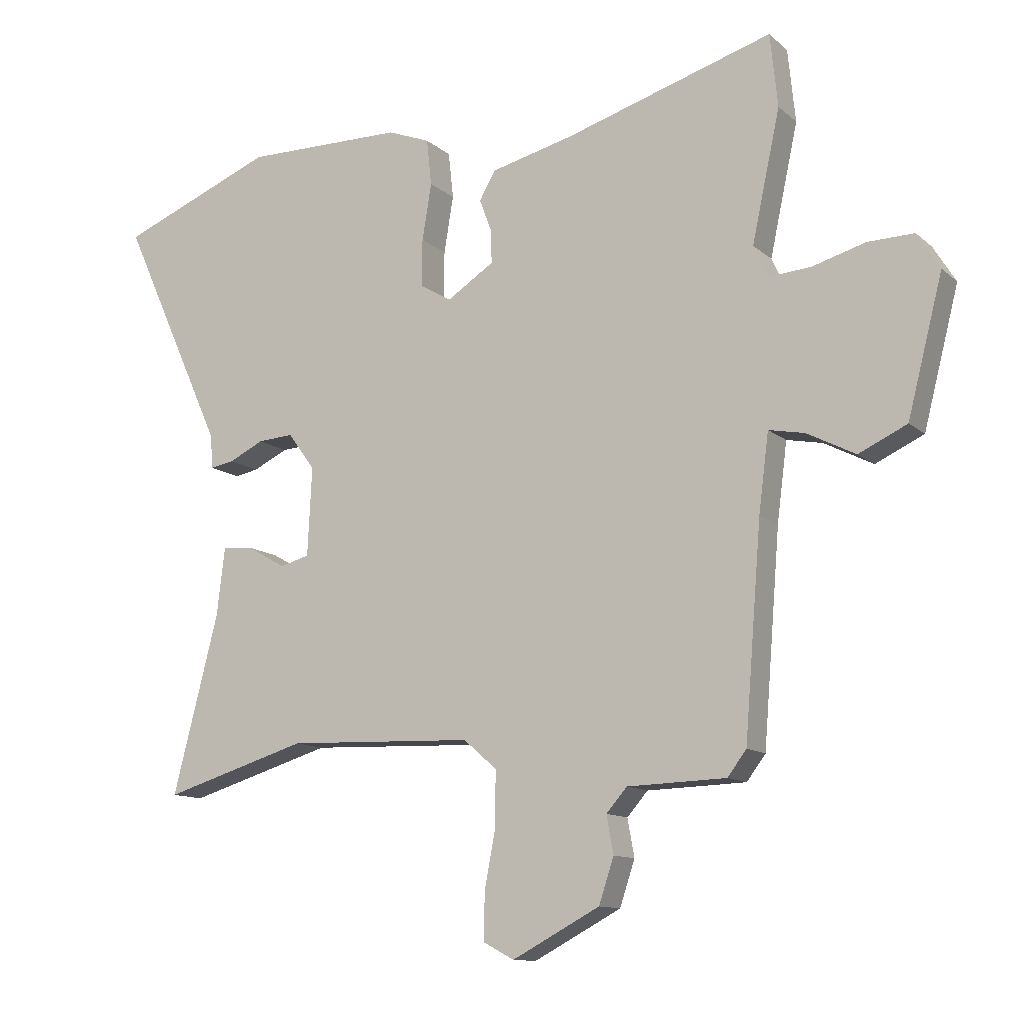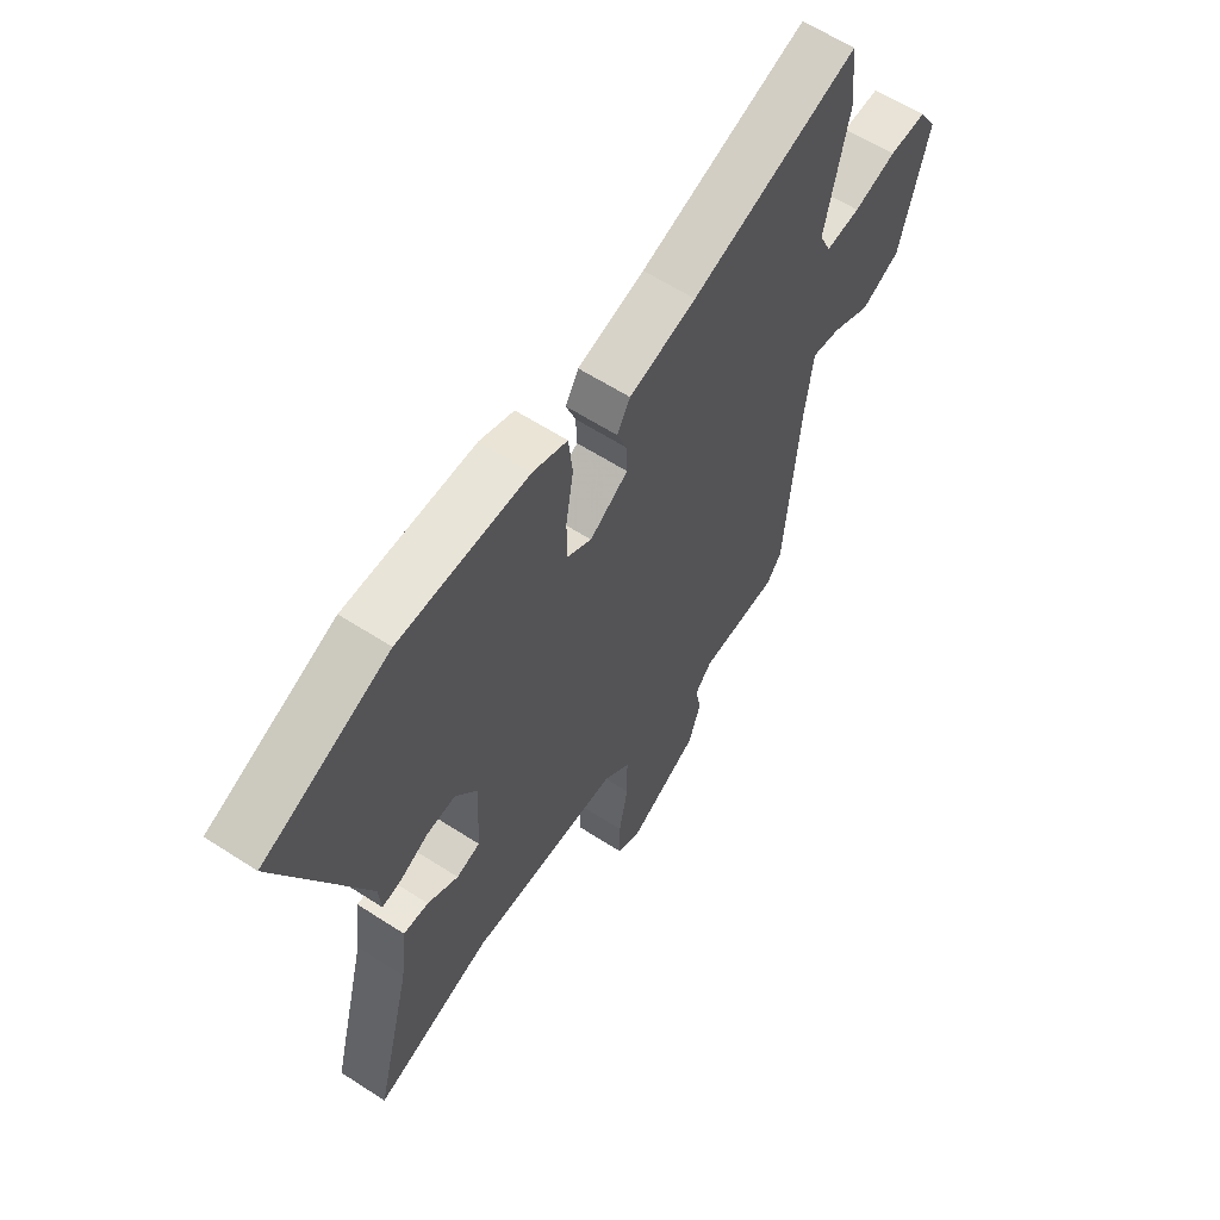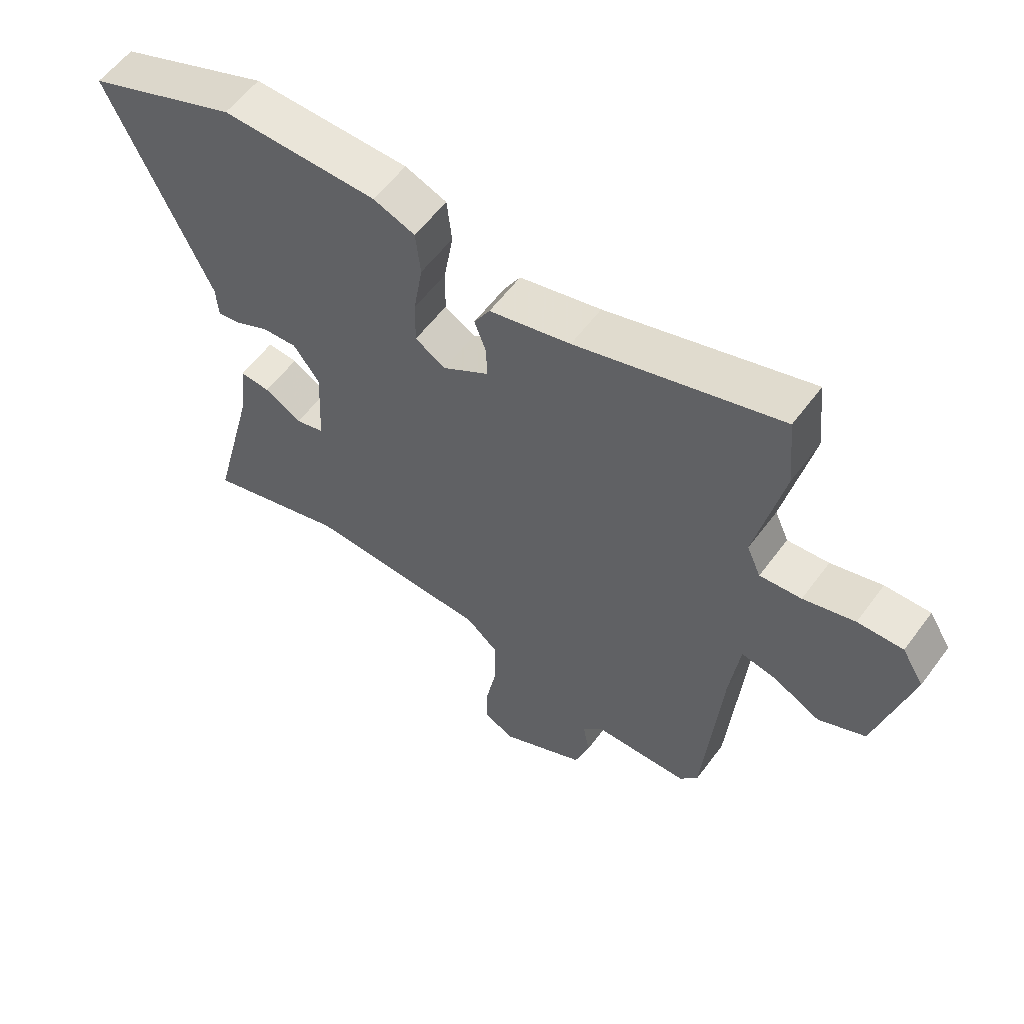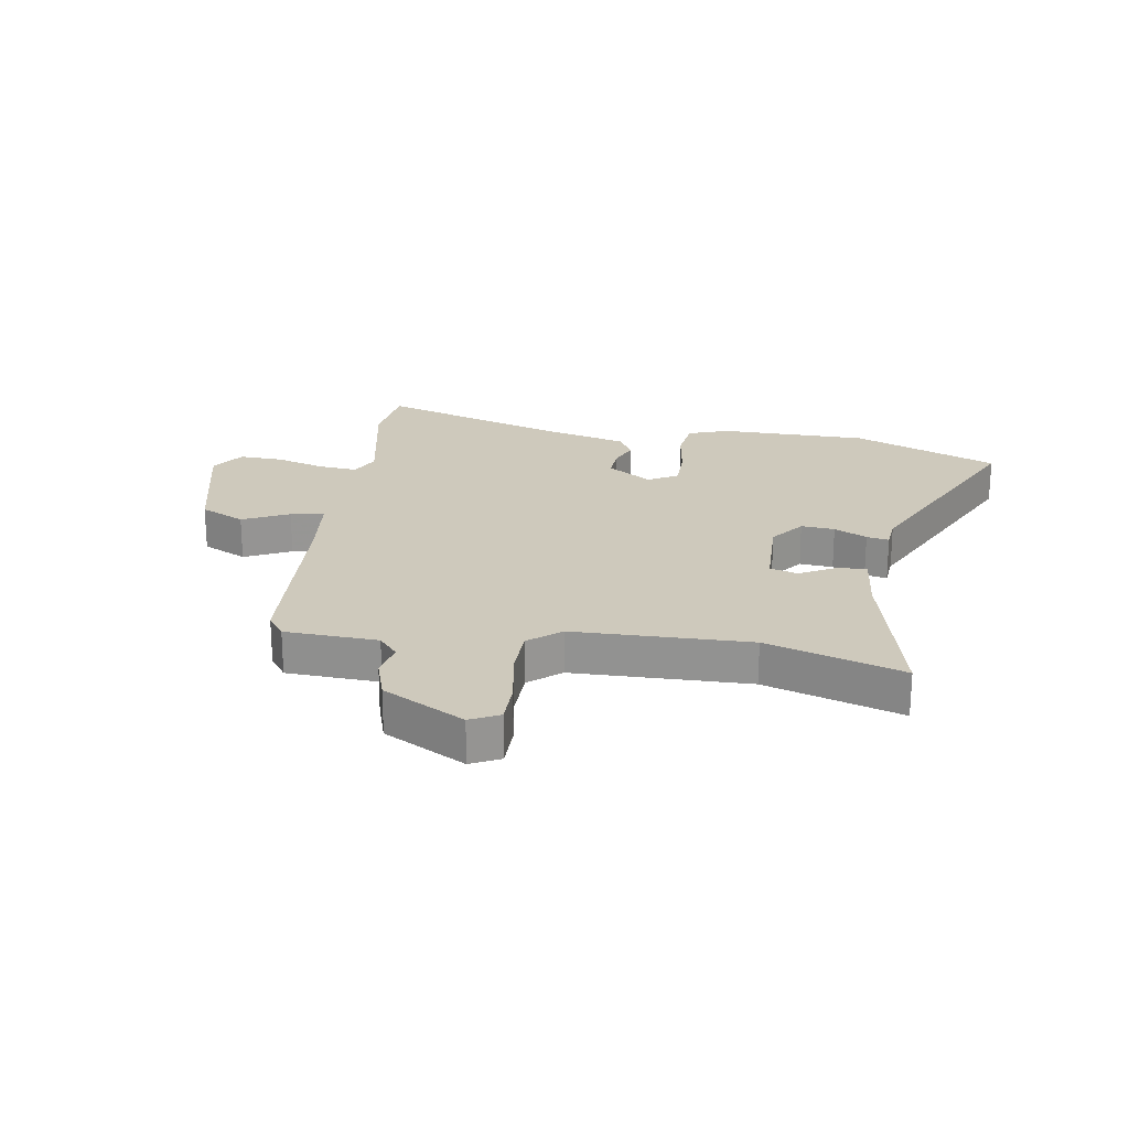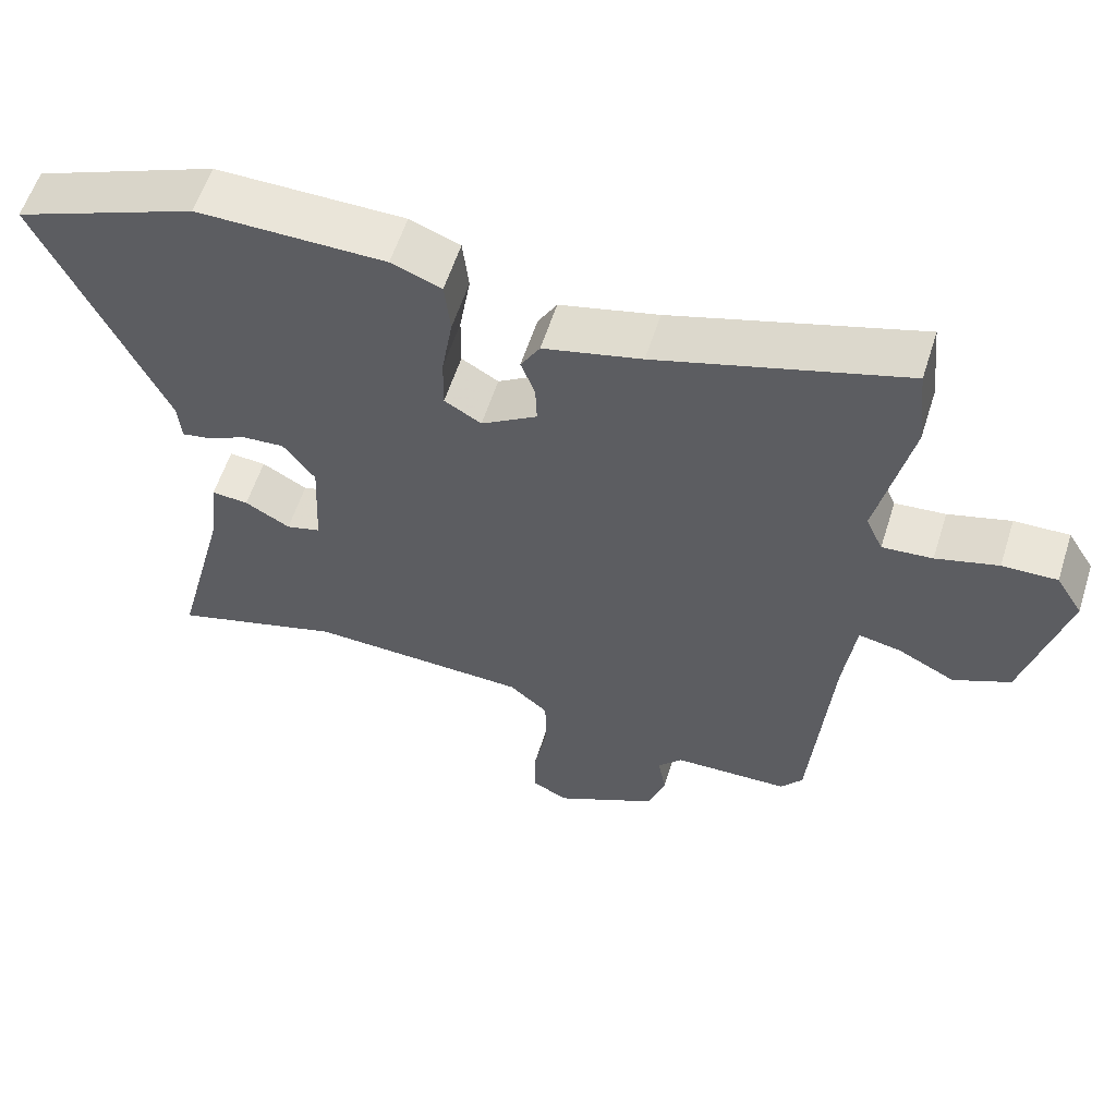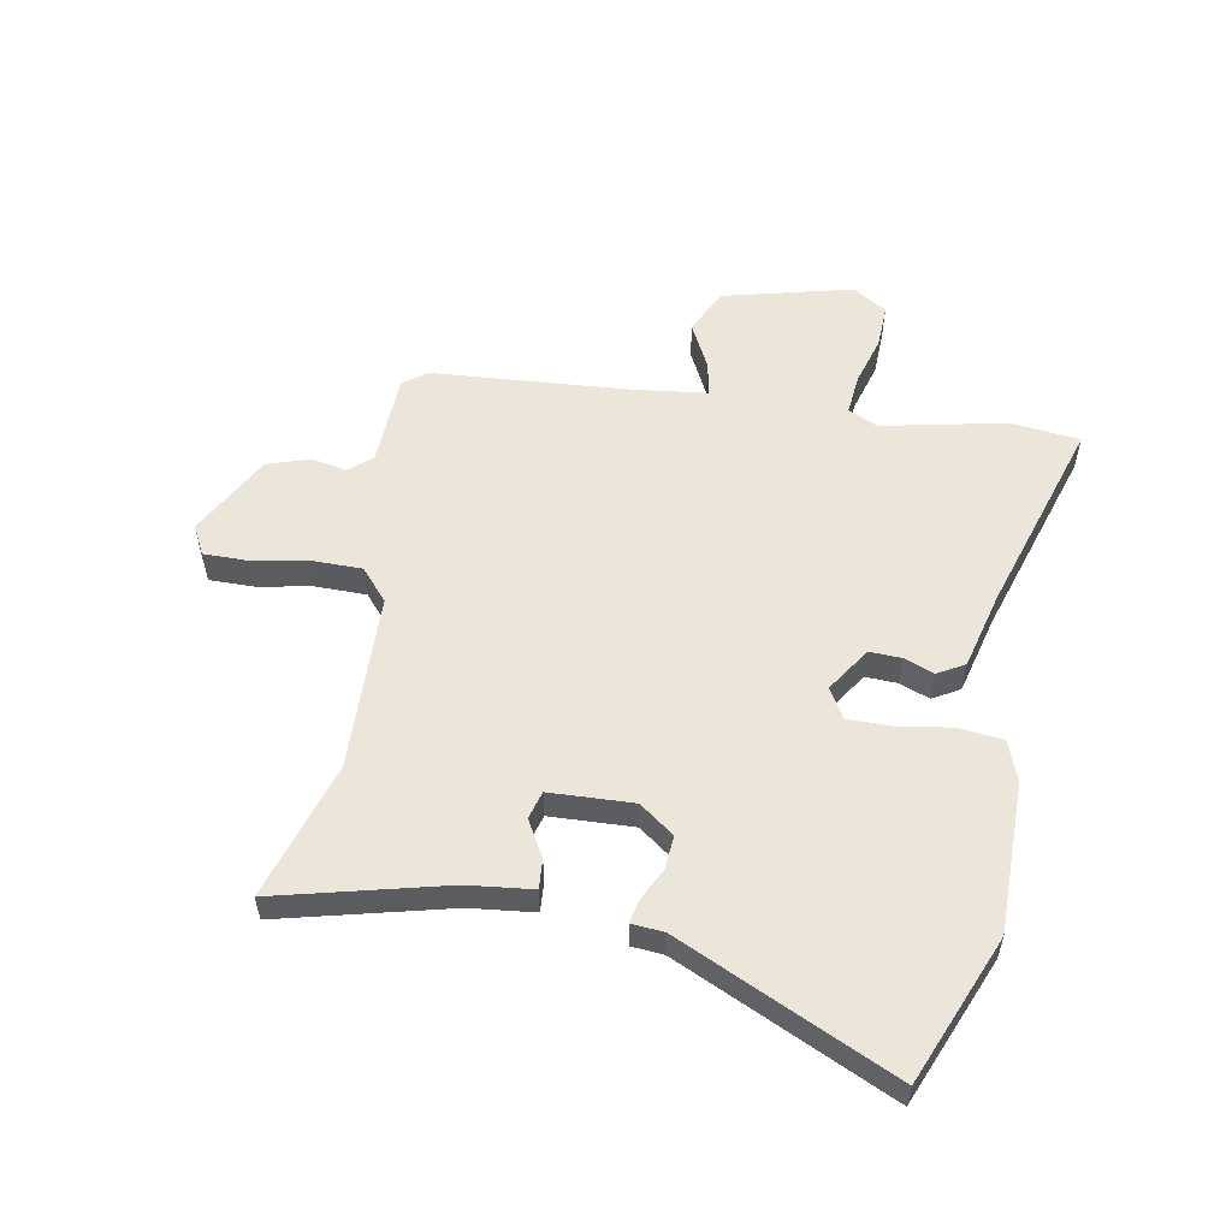
<metadata>
{"format":"obj","ext":"obj","renderer":"f3d","projection":"perspective","resolution":1024,"background":"white","views":[{"elev":-11.8,"azim":28.3,"up":"+Z"},{"elev":60.8,"azim":-56.5,"up":"+Z"},{"elev":57.9,"azim":36.2,"up":"+Z"},{"elev":22.3,"azim":-169.9,"up":"+Y"},{"elev":58.5,"azim":17.6,"up":"+Z"},{"elev":55.5,"azim":-79.3,"up":"+Y"}]}
</metadata>
<code>
v -0.667 0.07 0.433
v -0.419 0.07 0.533
v -0.164 0.07 0.531
v -0.096 0.07 0.505
v -0.088 0.07 0.431
v -0.103 0.07 0.34
v -0.104 0.07 0.265
v -0.054 0.07 0.235
v 0.022 0.07 0.284
v 0.02 0.07 0.338
v 0.001 0.07 0.389
v 0.027 0.07 0.434
v 0.16 0.07 0.467
v 0.493 0.07 0.569
v 0.505 0.07 0.452
v 0.46 0.07 0.244
v 0.483 0.07 0.193
v 0.551 0.07 0.199
v 0.635 0.07 0.223
v 0.709 0.07 0.225
v 0.745 0.07 0.167
v 0.689 0.07 -0.051
v 0.612 0.07 -0.087
v 0.534 0.07 -0.047
v 0.477 0.07 -0.036
v 0.461 0.07 -0.16
v 0.434 0.07 -0.494
v 0.404 0.07 -0.534
v 0.246 0.07 -0.539
v 0.213 0.07 -0.577
v 0.224 0.07 -0.637
v 0.2 0.07 -0.709
v 0.06 0.07 -0.783
v 0.011 0.07 -0.757
v 0.012 0.07 -0.683
v 0.03 0.07 -0.588
v 0.03 0.07 -0.503
v -0.023 0.07 -0.457
v -0.322 0.07 -0.446
v -0.554 0.07 -0.516
v -0.481 0.07 -0.232
v -0.468 0.07 -0.123
v -0.418 0.07 -0.127
v -0.357 0.07 -0.162
v -0.31 0.07 -0.149
v -0.303 0.07 -0.008
v -0.346 0.07 0.051
v -0.403 0.07 0.047
v -0.459 0.07 0.02
v -0.497 0.07 0.013
v -0.501 0.07 0.067
v -0.667 0 0.433
v -0.419 0 0.533
v -0.164 0 0.531
v -0.096 0 0.505
v -0.088 0 0.431
v -0.103 0 0.34
v -0.104 0 0.265
v -0.054 0 0.235
v 0.022 0 0.284
v 0.02 0 0.338
v 0.001 0 0.389
v 0.027 0 0.434
v 0.16 0 0.467
v 0.493 0 0.569
v 0.505 0 0.452
v 0.46 0 0.244
v 0.483 0 0.193
v 0.551 0 0.199
v 0.635 0 0.223
v 0.709 0 0.225
v 0.745 0 0.167
v 0.689 0 -0.051
v 0.612 0 -0.087
v 0.534 0 -0.047
v 0.477 0 -0.036
v 0.461 0 -0.16
v 0.434 0 -0.494
v 0.404 0 -0.534
v 0.246 0 -0.539
v 0.213 0 -0.577
v 0.224 0 -0.637
v 0.2 0 -0.709
v 0.06 0 -0.783
v 0.011 0 -0.757
v 0.012 0 -0.683
v 0.03 0 -0.588
v 0.03 0 -0.503
v -0.023 0 -0.457
v -0.322 0 -0.446
v -0.554 0 -0.516
v -0.481 0 -0.232
v -0.468 0 -0.123
v -0.418 0 -0.127
v -0.357 0 -0.162
v -0.31 0 -0.149
v -0.303 0 -0.008
v -0.346 0 0.051
v -0.403 0 0.047
v -0.459 0 0.02
v -0.497 0 0.013
v -0.501 0 0.067
f 48 49 50 51
f 4 5 6
f 3 4 6
f 2 3 6
f 1 2 6
f 51 1 6
f 48 51 6
f 47 48 6
f 46 47 6 7
f 45 46 7 8
f 41 42 43 44
f 41 44 45
f 40 41 45
f 39 40 45
f 45 8 9
f 39 45 9
f 38 39 9
f 34 35 36
f 33 34 36
f 32 33 36
f 31 32 36
f 30 31 36
f 29 30 36 37
f 37 38 9
f 29 37 9
f 28 29 9
f 27 28 9
f 26 27 9
f 22 23 24
f 21 22 24
f 20 21 24
f 19 20 24
f 18 19 24
f 17 18 24 25
f 26 9 10
f 25 26 10
f 17 25 10
f 16 17 10
f 16 10 11
f 15 16 11
f 14 15 11
f 13 14 11
f 11 12 13
f 102 101 100 99
f 57 56 55
f 57 55 54
f 57 54 53
f 57 53 52
f 57 52 102
f 57 102 99
f 57 99 98
f 58 57 98 97
f 59 58 97 96
f 95 94 93 92
f 96 95 92
f 96 92 91
f 96 91 90
f 60 59 96
f 60 96 90
f 60 90 89
f 87 86 85
f 87 85 84
f 87 84 83
f 87 83 82
f 87 82 81
f 88 87 81 80
f 60 89 88
f 60 88 80
f 60 80 79
f 60 79 78
f 60 78 77
f 75 74 73
f 75 73 72
f 75 72 71
f 75 71 70
f 75 70 69
f 76 75 69 68
f 61 60 77
f 61 77 76
f 61 76 68
f 61 68 67
f 62 61 67
f 62 67 66
f 62 66 65
f 62 65 64
f 64 63 62
f 1 52 53 2
f 2 53 54 3
f 3 54 55 4
f 4 55 56 5
f 5 56 57 6
f 6 57 58 7
f 7 58 59 8
f 8 59 60 9
f 9 60 61 10
f 10 61 62 11
f 11 62 63 12
f 12 63 64 13
f 13 64 65 14
f 14 65 66 15
f 15 66 67 16
f 16 67 68 17
f 17 68 69 18
f 18 69 70 19
f 19 70 71 20
f 20 71 72 21
f 21 72 73 22
f 22 73 74 23
f 23 74 75 24
f 24 75 76 25
f 25 76 77 26
f 26 77 78 27
f 27 78 79 28
f 28 79 80 29
f 29 80 81 30
f 30 81 82 31
f 31 82 83 32
f 32 83 84 33
f 33 84 85 34
f 34 85 86 35
f 35 86 87 36
f 36 87 88 37
f 37 88 89 38
f 38 89 90 39
f 39 90 91 40
f 40 91 92 41
f 41 92 93 42
f 42 93 94 43
f 43 94 95 44
f 44 95 96 45
f 45 96 97 46
f 46 97 98 47
f 47 98 99 48
f 48 99 100 49
f 49 100 101 50
f 50 101 102 51
f 51 102 52 1

</code>
